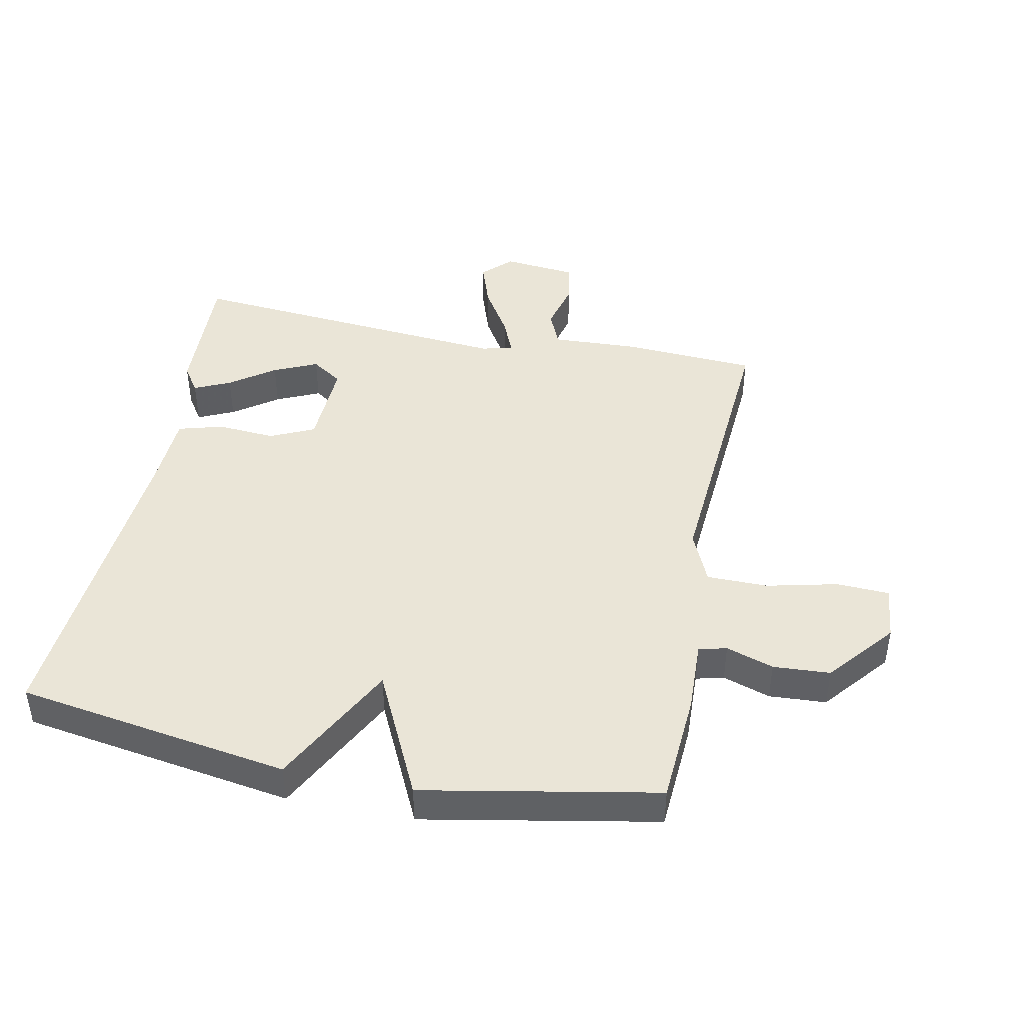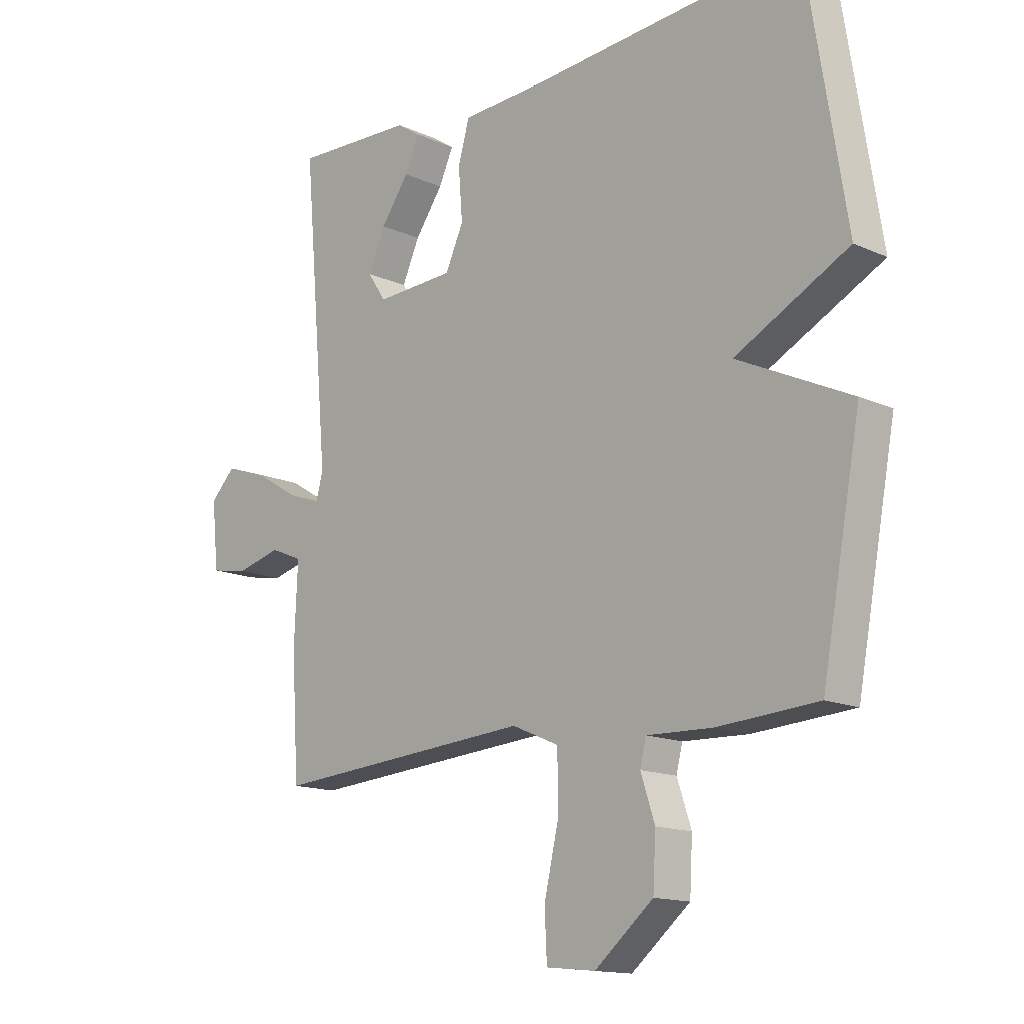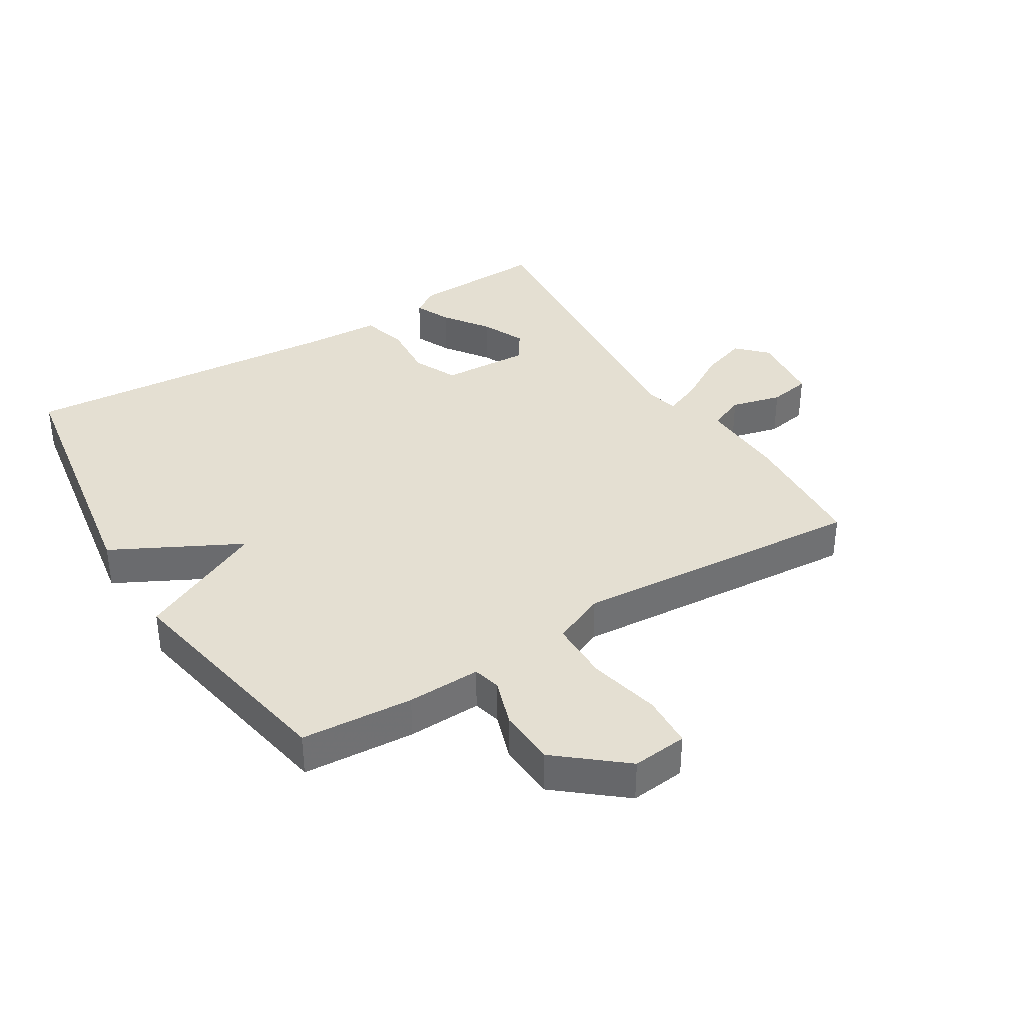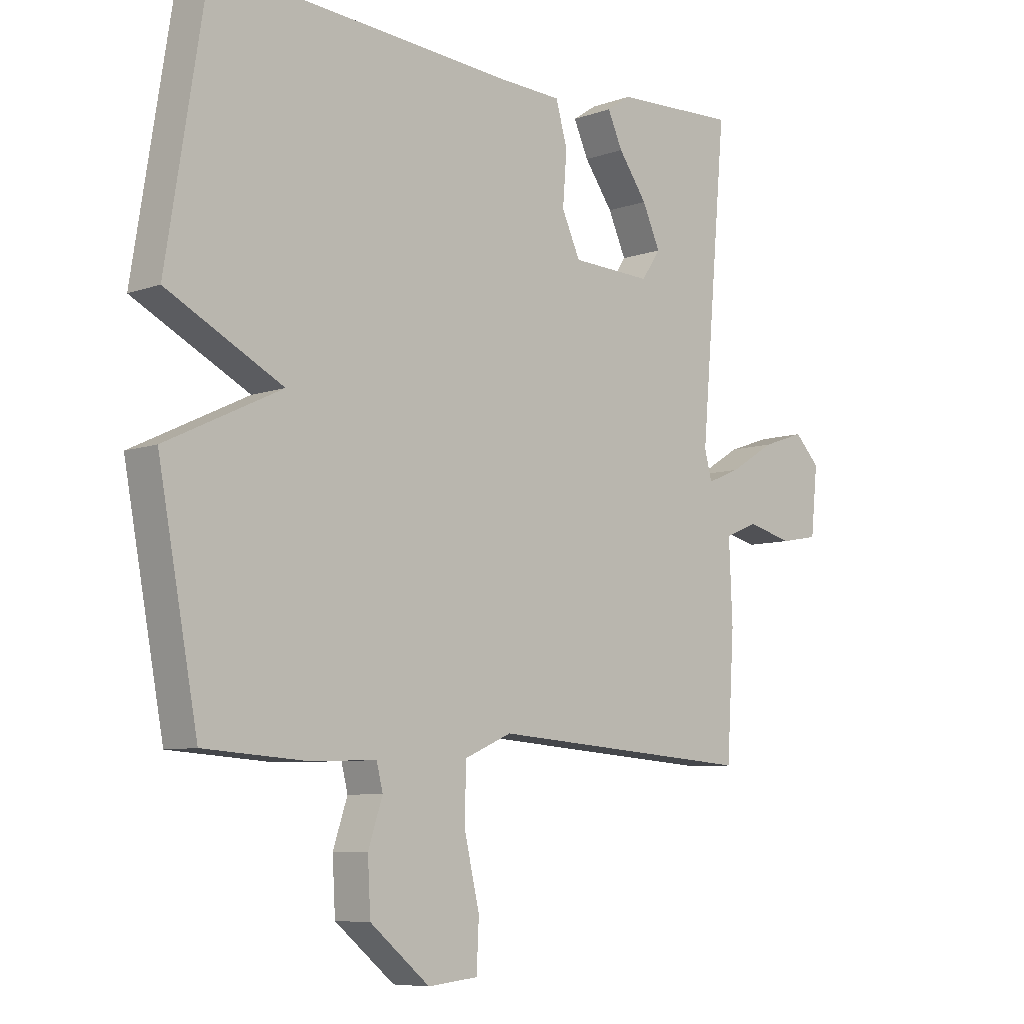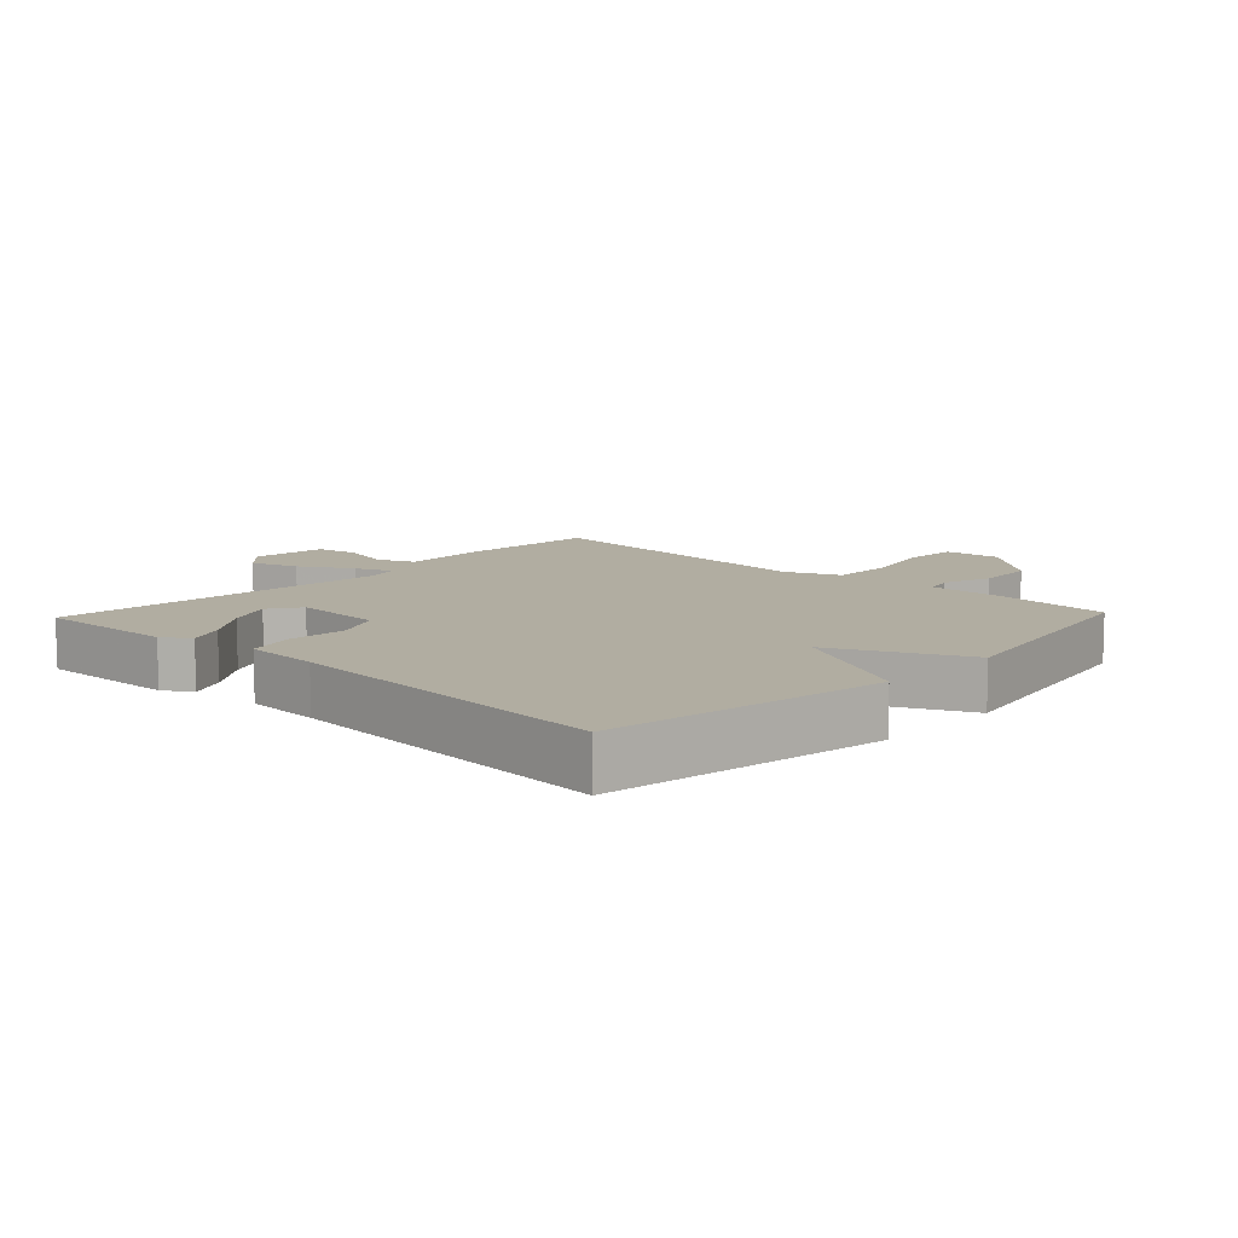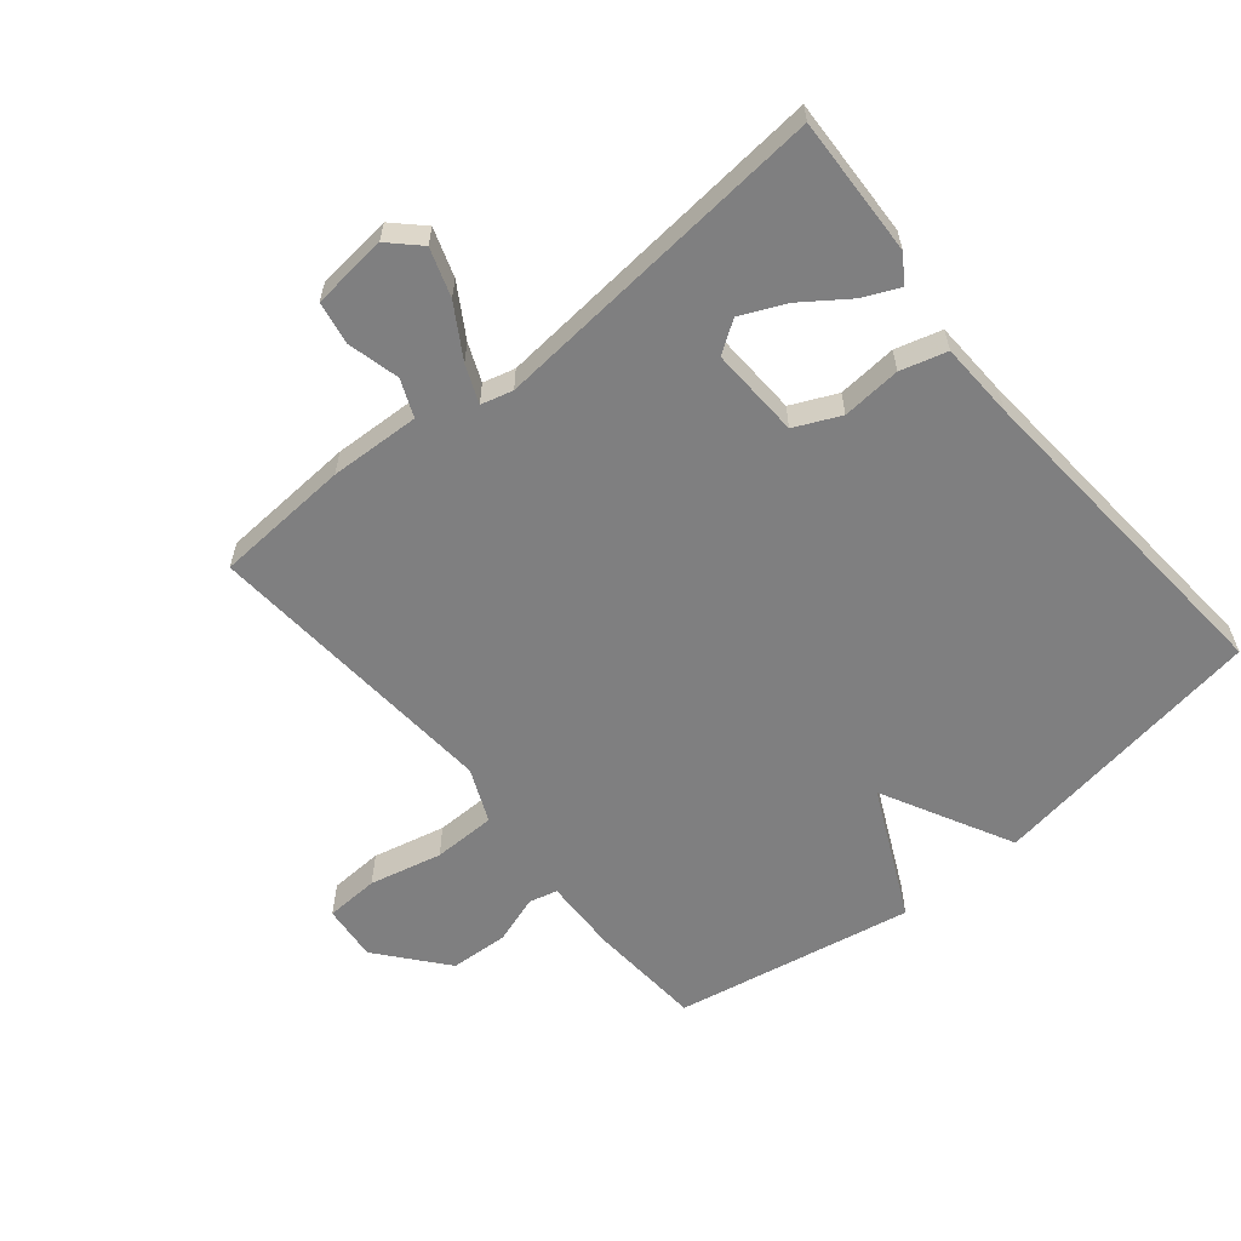
<metadata>
{"format":"obj","ext":"obj","renderer":"f3d","projection":"perspective","resolution":1024,"background":"white","views":[{"elev":44.0,"azim":101.3,"up":"+Y"},{"elev":-14.5,"azim":45.7,"up":"+Z"},{"elev":36.9,"azim":148.4,"up":"+Y"},{"elev":-7.5,"azim":135.3,"up":"+Z"},{"elev":10.3,"azim":43.4,"up":"+Y"},{"elev":-59.8,"azim":-50.5,"up":"+Y"}]}
</metadata>
<code>
v -0.5 0.07 0.5
v -0.286 0.07 0.491
v -0.244 0.07 0.463
v -0.27 0.07 0.406
v -0.32 0.07 0.336
v -0.351 0.07 0.267
v -0.318 0.07 0.218
v -0.178 0.07 0.224
v -0.146 0.07 0.294
v -0.153 0.07 0.385
v -0.133 0.07 0.456
v -0.017 0.07 0.461
v 0.5 0.07 0.5
v 0.569 0.07 0.069
v 0.368 0.07 -0.035
v 0.569 0.07 -0.131
v 0.5 0.07 -0.5
v 0.323 0.07 -0.512
v 0.207 0.07 -0.508
v 0.196 0.07 -0.552
v 0.221 0.07 -0.627
v 0.216 0.07 -0.717
v 0.112 0.07 -0.803
v 0.025 0.07 -0.794
v 0.021 0.07 -0.711
v 0.047 0.07 -0.599
v 0.046 0.07 -0.502
v -0.037 0.07 -0.466
v -0.5 0.07 -0.5
v -0.513 0.07 -0.291
v -0.507 0.07 -0.152
v -0.564 0.07 -0.128
v -0.644 0.07 -0.148
v -0.71 0.07 -0.136
v -0.722 0.07 -0.02
v -0.678 0.07 0.025
v -0.604 0.07 0
v -0.525 0.07 -0.048
v -0.467 0.07 -0.072
v -0.454 0.07 -0.023
v -0.5 0 0.5
v -0.286 0 0.491
v -0.244 0 0.463
v -0.27 0 0.406
v -0.32 0 0.336
v -0.351 0 0.267
v -0.318 0 0.218
v -0.178 0 0.224
v -0.146 0 0.294
v -0.153 0 0.385
v -0.133 0 0.456
v -0.017 0 0.461
v 0.5 0 0.5
v 0.569 0 0.069
v 0.368 0 -0.035
v 0.569 0 -0.131
v 0.5 0 -0.5
v 0.323 0 -0.512
v 0.207 0 -0.508
v 0.196 0 -0.552
v 0.221 0 -0.627
v 0.216 0 -0.717
v 0.112 0 -0.803
v 0.025 0 -0.794
v 0.021 0 -0.711
v 0.047 0 -0.599
v 0.046 0 -0.502
v -0.037 0 -0.466
v -0.5 0 -0.5
v -0.513 0 -0.291
v -0.507 0 -0.152
v -0.564 0 -0.128
v -0.644 0 -0.148
v -0.71 0 -0.136
v -0.722 0 -0.02
v -0.678 0 0.025
v -0.604 0 0
v -0.525 0 -0.048
v -0.467 0 -0.072
v -0.454 0 -0.023
f 36 37 38
f 35 36 38
f 34 35 38
f 33 34 38
f 32 33 38
f 31 32 38 39
f 30 31 39
f 29 30 39
f 28 29 39
f 27 28 39 40
f 24 25 26
f 23 24 26
f 22 23 26
f 21 22 26
f 20 21 26
f 19 20 26 27
f 19 27 40
f 18 19 40
f 17 18 40
f 16 17 40
f 15 16 40
f 12 13 14 15
f 11 12 15
f 10 11 15
f 9 10 15
f 8 9 15
f 7 8 15 40
f 3 4 5
f 2 3 5
f 1 2 5
f 1 5 6
f 40 1 6
f 6 7 40
f 78 77 76
f 78 76 75
f 78 75 74
f 78 74 73
f 78 73 72
f 79 78 72 71
f 79 71 70
f 79 70 69
f 79 69 68
f 80 79 68 67
f 66 65 64
f 66 64 63
f 66 63 62
f 66 62 61
f 66 61 60
f 67 66 60 59
f 80 67 59
f 80 59 58
f 80 58 57
f 80 57 56
f 80 56 55
f 55 54 53 52
f 55 52 51
f 55 51 50
f 55 50 49
f 55 49 48
f 80 55 48 47
f 45 44 43
f 45 43 42
f 45 42 41
f 46 45 41
f 46 41 80
f 80 47 46
f 1 41 42 2
f 2 42 43 3
f 3 43 44 4
f 4 44 45 5
f 5 45 46 6
f 6 46 47 7
f 7 47 48 8
f 8 48 49 9
f 9 49 50 10
f 10 50 51 11
f 11 51 52 12
f 12 52 53 13
f 13 53 54 14
f 14 54 55 15
f 15 55 56 16
f 16 56 57 17
f 17 57 58 18
f 18 58 59 19
f 19 59 60 20
f 20 60 61 21
f 21 61 62 22
f 22 62 63 23
f 23 63 64 24
f 24 64 65 25
f 25 65 66 26
f 26 66 67 27
f 27 67 68 28
f 28 68 69 29
f 29 69 70 30
f 30 70 71 31
f 31 71 72 32
f 32 72 73 33
f 33 73 74 34
f 34 74 75 35
f 35 75 76 36
f 36 76 77 37
f 37 77 78 38
f 38 78 79 39
f 39 79 80 40
f 40 80 41 1

</code>
